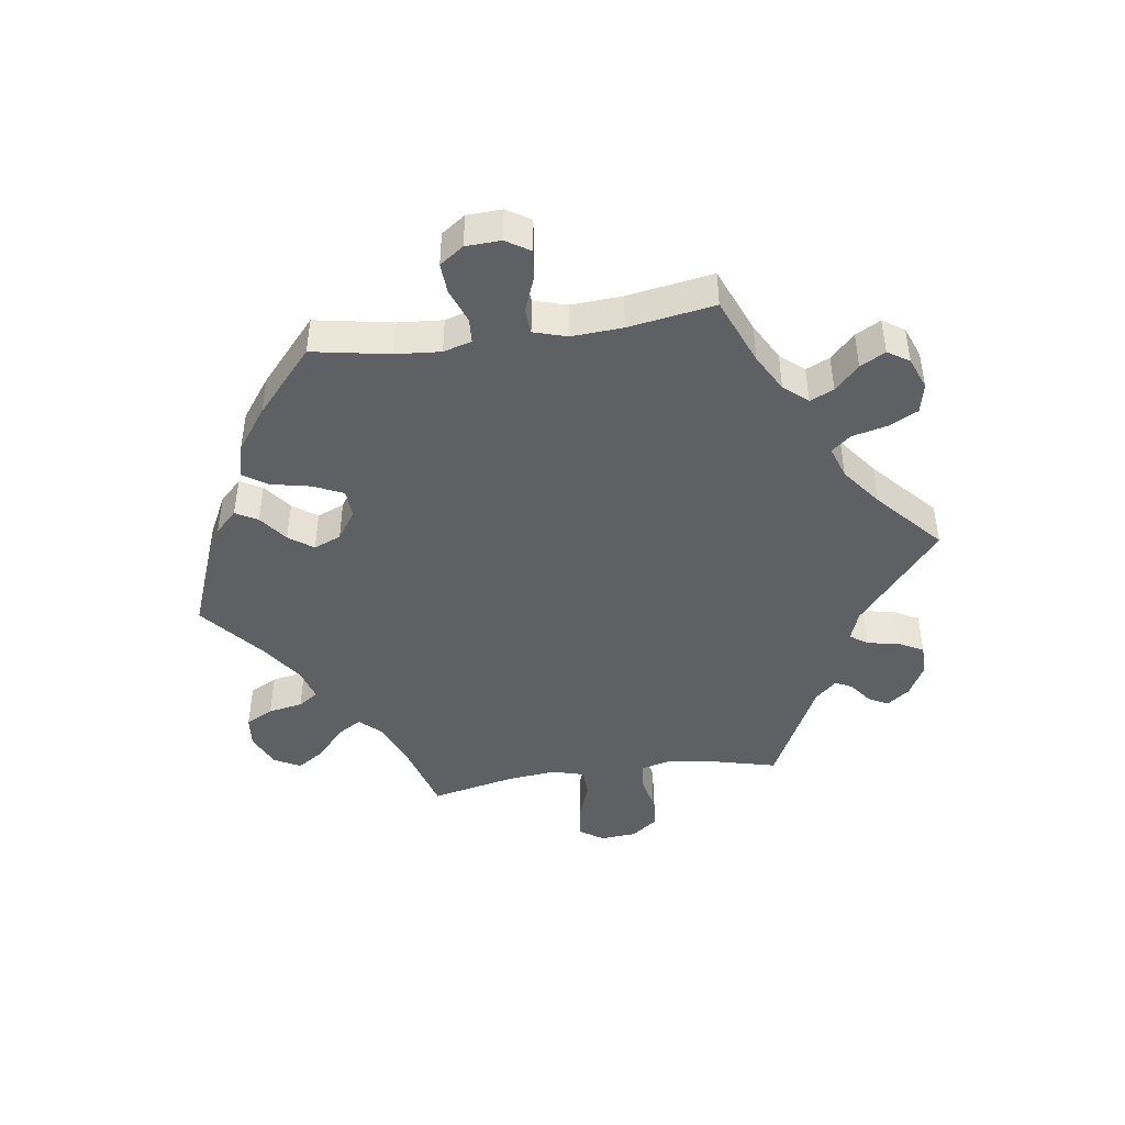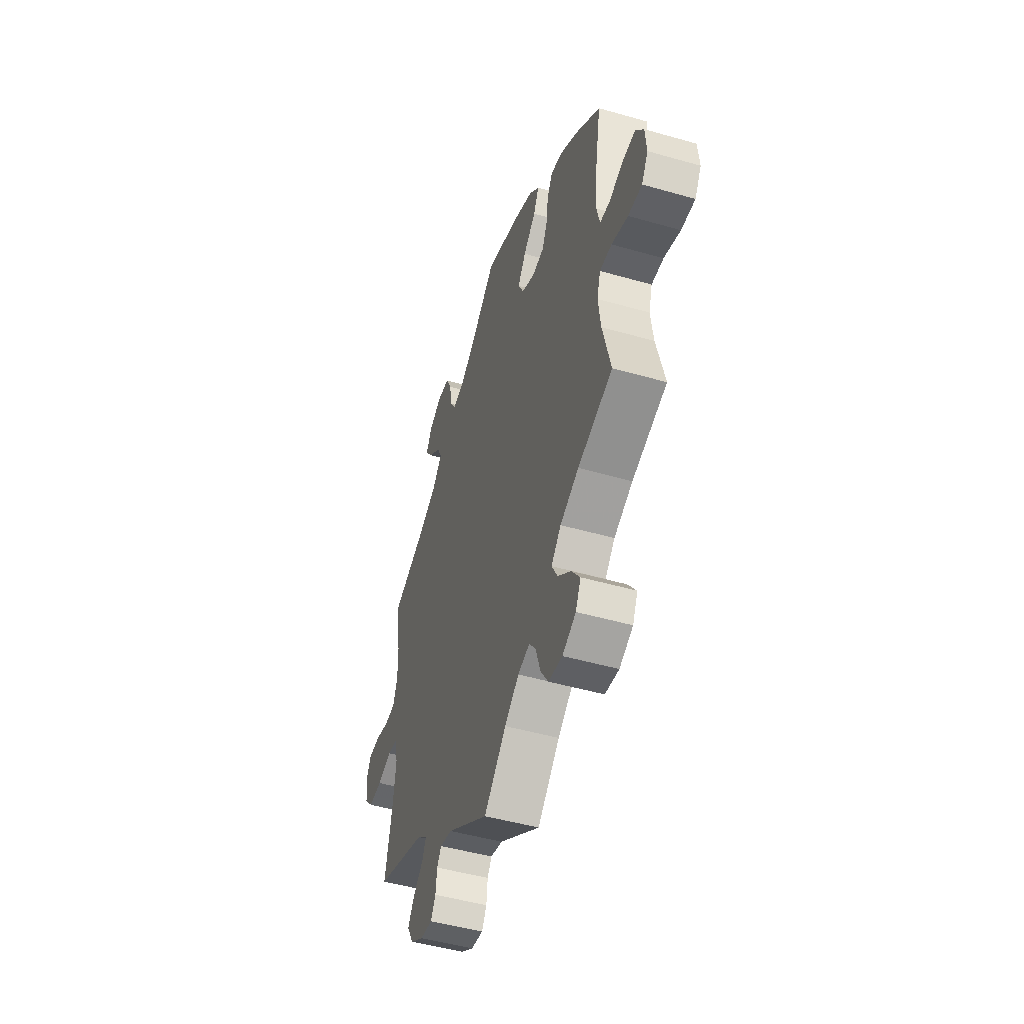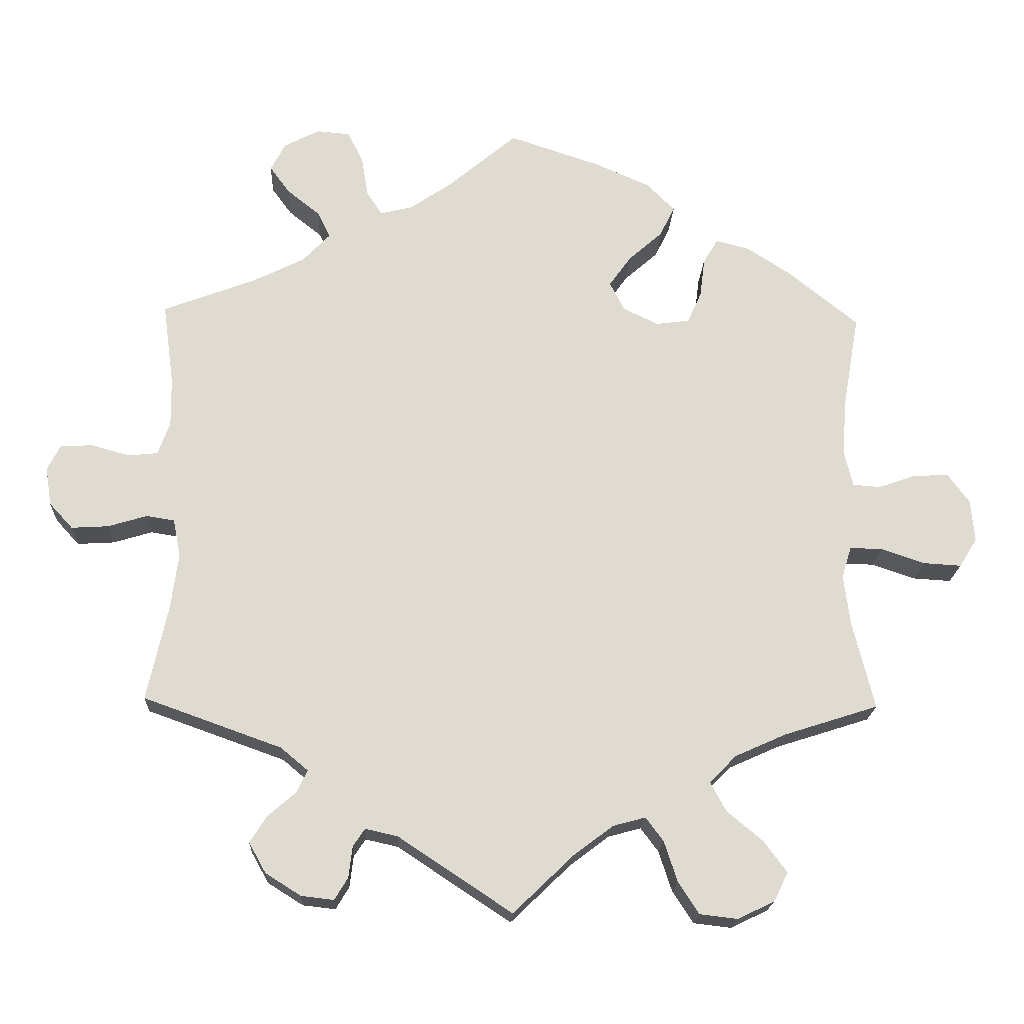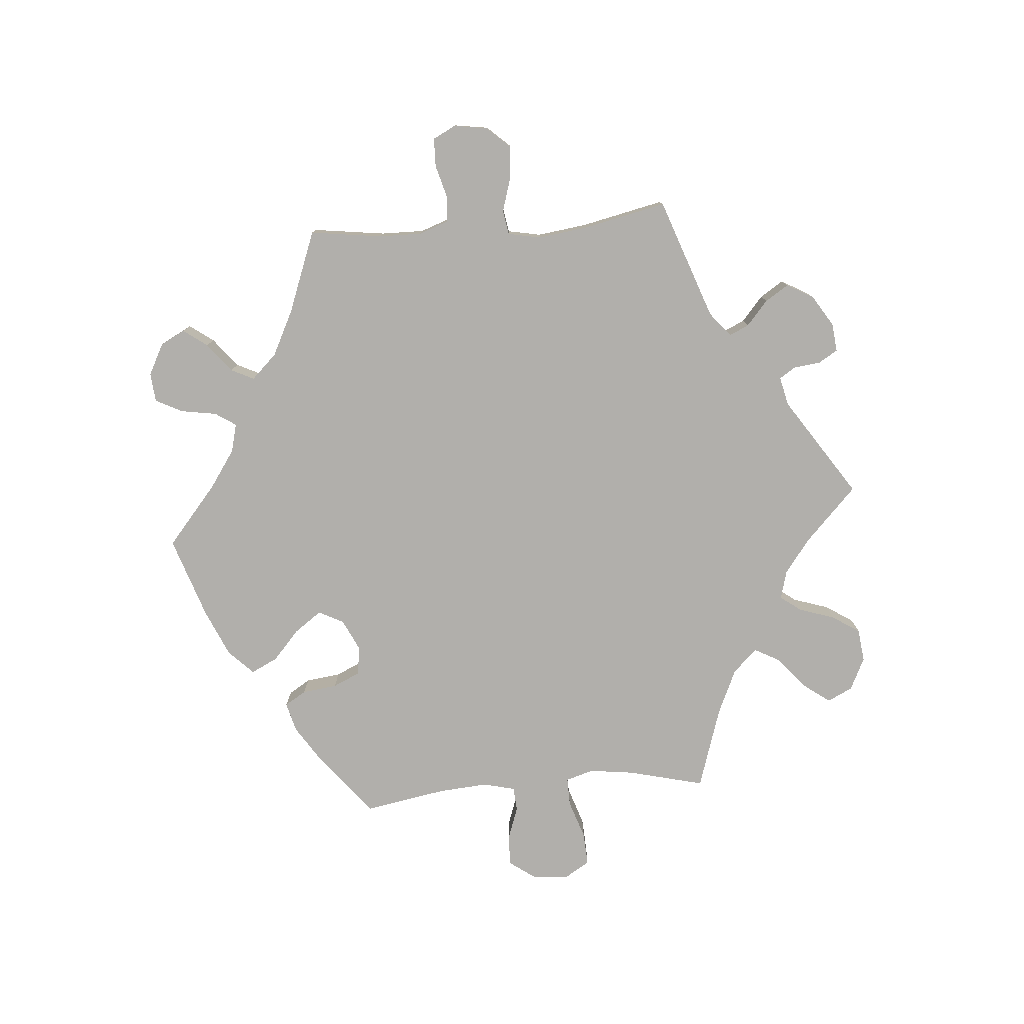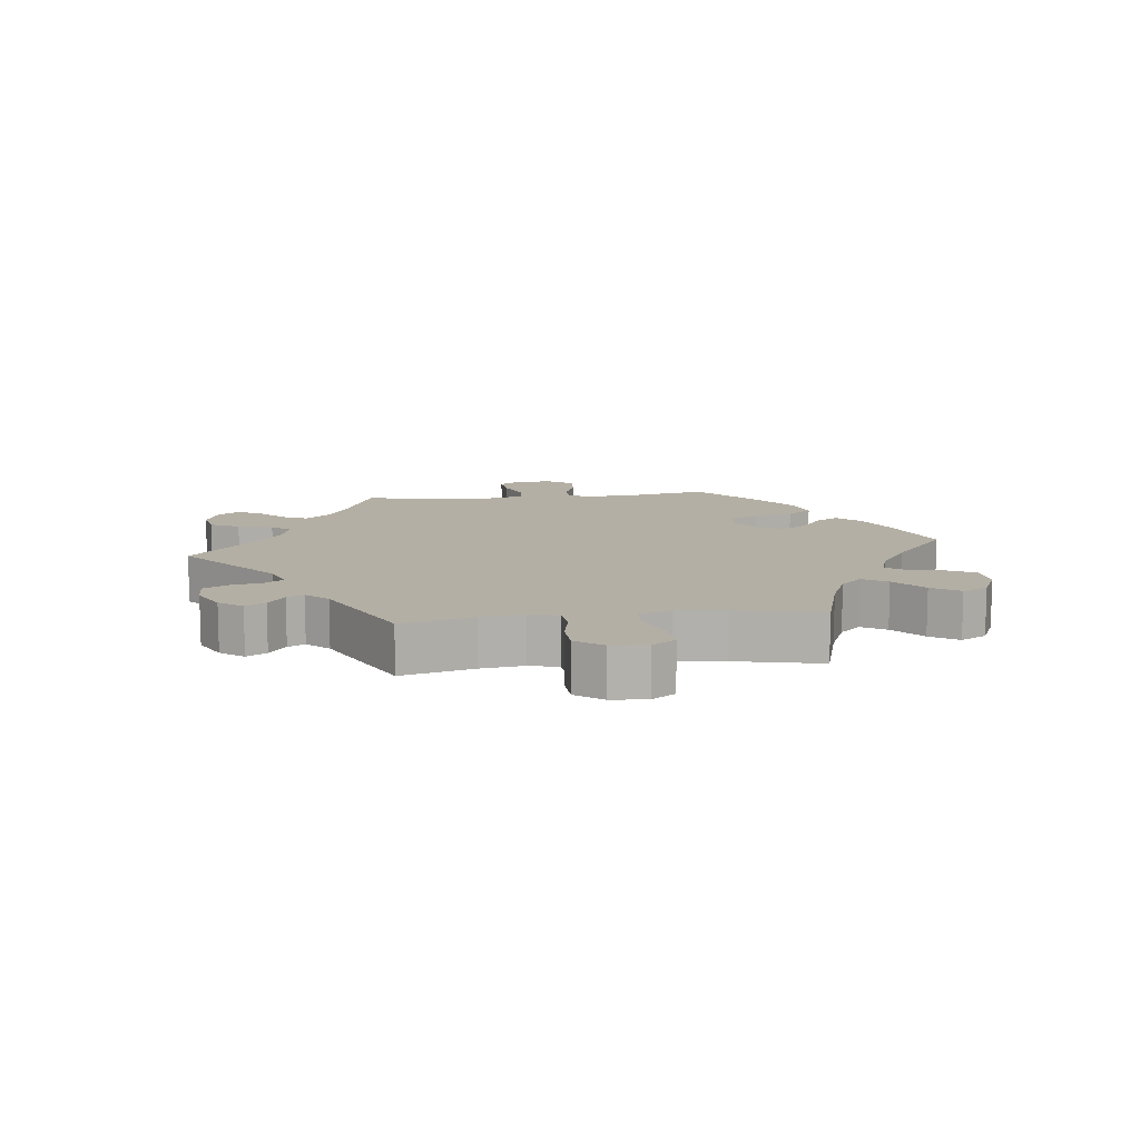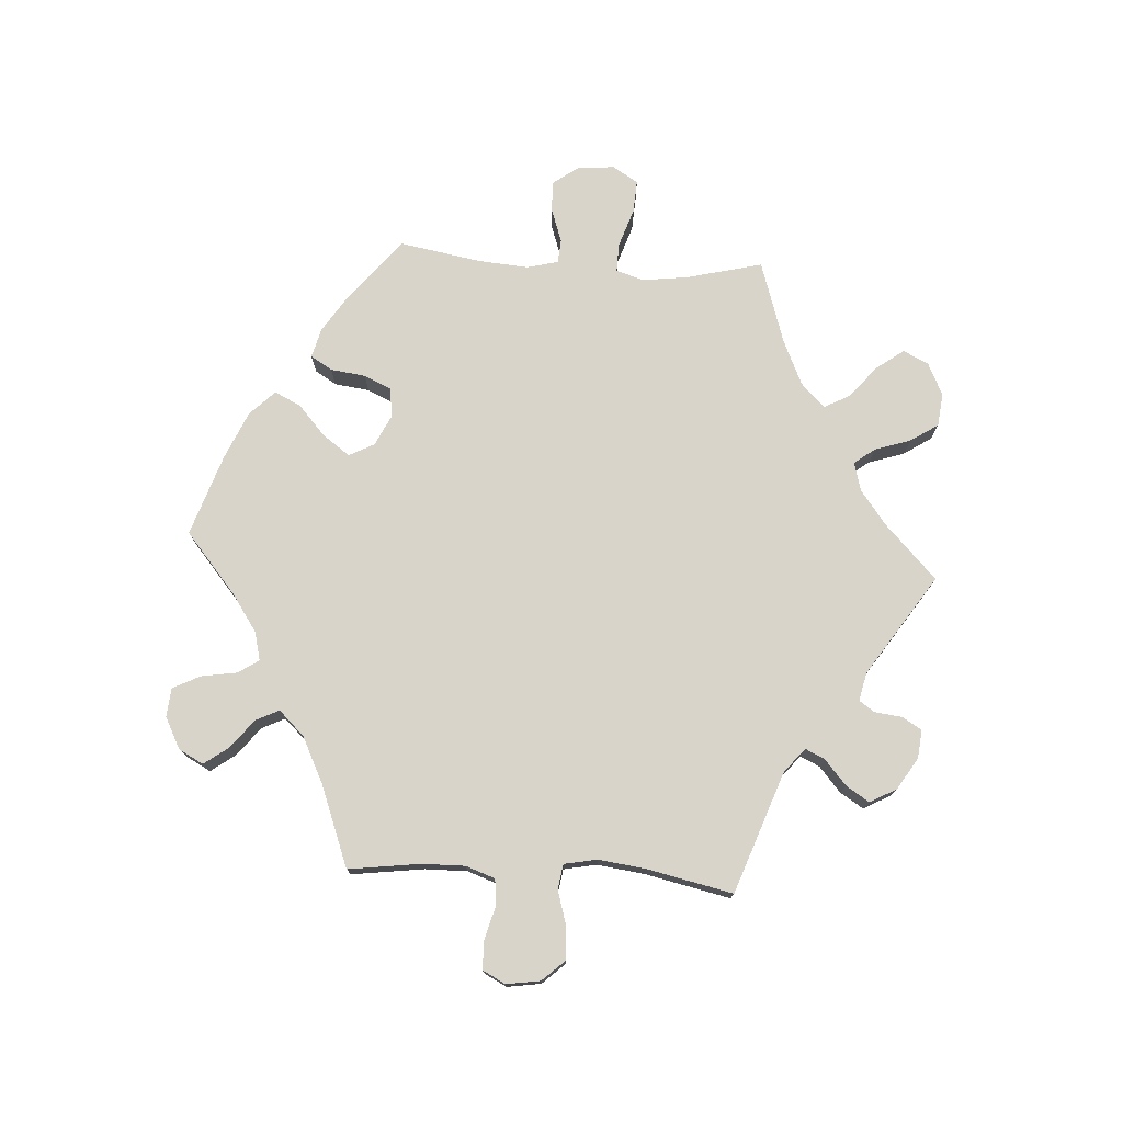
<metadata>
{"format":"obj","ext":"obj","renderer":"f3d","projection":"perspective","resolution":1024,"background":"white","views":[{"elev":-44.7,"azim":38.2,"up":"+Y"},{"elev":-48.3,"azim":-107.8,"up":"+Z"},{"elev":-19.5,"azim":177.4,"up":"+Z"},{"elev":-78.3,"azim":94.6,"up":"+Y"},{"elev":11.3,"azim":-156.8,"up":"+Y"},{"elev":75.6,"azim":93.6,"up":"+Y"}]}
</metadata>
<code>
v -0.472 0.07 -0.172
v -0.463 0.07 -0.102
v -0.476 0.07 -0.059
v -0.52 0.07 -0.06
v -0.58 0.07 -0.08
v -0.631 0.07 -0.083
v -0.655 0.07 -0.044
v -0.65 0.07 0.013
v -0.621 0.07 0.053
v -0.573 0.07 0.051
v -0.522 0.07 0.033
v -0.485 0.07 0.036
v -0.473 0.07 0.085
v -0.479 0.07 0.162
v -0.501 0.07 0.288
v -0.407 0.07 0.364
v -0.347 0.07 0.403
v -0.301 0.07 0.415
v -0.281 0.07 0.382
v -0.274 0.07 0.328
v -0.255 0.07 0.286
v -0.21 0.07 0.28
v -0.162 0.07 0.303
v -0.142 0.07 0.342
v -0.172 0.07 0.384
v -0.218 0.07 0.425
v -0.238 0.07 0.466
v -0.2 0.07 0.504
v -0.127 0.07 0.536
v -0.001 0.07 0.578
v 0.091 0.07 0.5
v 0.149 0.07 0.46
v 0.193 0.07 0.449
v 0.214 0.07 0.481
v 0.223 0.07 0.536
v 0.244 0.07 0.578
v 0.289 0.07 0.582
v 0.337 0.07 0.557
v 0.357 0.07 0.519
v 0.33 0.07 0.482
v 0.285 0.07 0.446
v 0.268 0.07 0.411
v 0.305 0.07 0.372
v 0.375 0.07 0.337
v 0.501 0.07 0.289
v 0.486 0.07 0.178
v 0.485 0.07 0.112
v 0.501 0.07 0.067
v 0.541 0.07 0.063
v 0.592 0.07 0.077
v 0.636 0.07 0.076
v 0.654 0.07 0.041
v 0.646 0.07 -0.011
v 0.614 0.07 -0.046
v 0.564 0.07 -0.043
v 0.511 0.07 -0.027
v 0.473 0.07 -0.033
v 0.463 0.07 -0.084
v 0.473 0.07 -0.16
v 0.501 0.07 -0.289
v 0.314 0.07 -0.356
v 0.277 0.07 -0.387
v 0.291 0.07 -0.417
v 0.329 0.07 -0.45
v 0.352 0.07 -0.486
v 0.329 0.07 -0.527
v 0.281 0.07 -0.557
v 0.237 0.07 -0.562
v 0.219 0.07 -0.532
v 0.214 0.07 -0.49
v 0.198 0.07 -0.466
v 0.154 0.07 -0.476
v 0 0.07 -0.578
v -0.082 0.07 -0.499
v -0.135 0.07 -0.459
v -0.179 0.07 -0.447
v -0.203 0.07 -0.479
v -0.221 0.07 -0.534
v -0.249 0.07 -0.577
v -0.3 0.07 -0.583
v -0.35 0.07 -0.559
v -0.369 0.07 -0.52
v -0.338 0.07 -0.478
v -0.289 0.07 -0.437
v -0.268 0.07 -0.398
v -0.304 0.07 -0.361
v -0.373 0.07 -0.33
v -0.501 0.07 -0.289
v -0.472 0 -0.172
v -0.463 0 -0.102
v -0.476 0 -0.059
v -0.52 0 -0.06
v -0.58 0 -0.08
v -0.631 0 -0.083
v -0.655 0 -0.044
v -0.65 0 0.013
v -0.621 0 0.053
v -0.573 0 0.051
v -0.522 0 0.033
v -0.485 0 0.036
v -0.473 0 0.085
v -0.479 0 0.162
v -0.501 0 0.288
v -0.407 0 0.364
v -0.347 0 0.403
v -0.301 0 0.415
v -0.281 0 0.382
v -0.274 0 0.328
v -0.255 0 0.286
v -0.21 0 0.28
v -0.162 0 0.303
v -0.142 0 0.342
v -0.172 0 0.384
v -0.218 0 0.425
v -0.238 0 0.466
v -0.2 0 0.504
v -0.127 0 0.536
v -0.001 0 0.578
v 0.091 0 0.5
v 0.149 0 0.46
v 0.193 0 0.449
v 0.214 0 0.481
v 0.223 0 0.536
v 0.244 0 0.578
v 0.289 0 0.582
v 0.337 0 0.557
v 0.357 0 0.519
v 0.33 0 0.482
v 0.285 0 0.446
v 0.268 0 0.411
v 0.305 0 0.372
v 0.375 0 0.337
v 0.501 0 0.289
v 0.486 0 0.178
v 0.485 0 0.112
v 0.501 0 0.067
v 0.541 0 0.063
v 0.592 0 0.077
v 0.636 0 0.076
v 0.654 0 0.041
v 0.646 0 -0.011
v 0.614 0 -0.046
v 0.564 0 -0.043
v 0.511 0 -0.027
v 0.473 0 -0.033
v 0.463 0 -0.084
v 0.473 0 -0.16
v 0.501 0 -0.289
v 0.314 0 -0.356
v 0.277 0 -0.387
v 0.291 0 -0.417
v 0.329 0 -0.45
v 0.352 0 -0.486
v 0.329 0 -0.527
v 0.281 0 -0.557
v 0.237 0 -0.562
v 0.219 0 -0.532
v 0.214 0 -0.49
v 0.198 0 -0.466
v 0.154 0 -0.476
v 0 0 -0.578
v -0.082 0 -0.499
v -0.135 0 -0.459
v -0.179 0 -0.447
v -0.203 0 -0.479
v -0.221 0 -0.534
v -0.249 0 -0.577
v -0.3 0 -0.583
v -0.35 0 -0.559
v -0.369 0 -0.52
v -0.338 0 -0.478
v -0.289 0 -0.437
v -0.268 0 -0.398
v -0.304 0 -0.361
v -0.373 0 -0.33
v -0.501 0 -0.289
f 87 88 1
f 86 87 1 2
f 85 86 2 3
f 81 82 83 84
f 81 84 85
f 80 81 85
f 77 78 79 80
f 76 77 80 85
f 75 76 85 3
f 72 73 74
f 71 72 74 75
f 67 68 69 70
f 67 70 71
f 66 67 71
f 63 64 65 66
f 62 63 66 71
f 59 60 61
f 58 59 61 62
f 57 58 62 71
f 53 54 55 56
f 51 52 53 56
f 49 50 51 56
f 48 49 56 57
f 47 48 57 71
f 44 45 46
f 43 44 46 47
f 42 43 47 71
f 38 39 40 41
f 38 41 42
f 37 38 42
f 34 35 36 37
f 33 34 37 42
f 32 33 42 71
f 28 29 30 31
f 25 26 27 28
f 24 25 28 31
f 23 24 31 32
f 17 18 19 20
f 17 20 21
f 14 15 16 17
f 13 14 17 21
f 12 13 21 22
f 8 9 10 11
f 8 11 12
f 7 8 12
f 4 5 6 7
f 3 4 7 12
f 23 32 71 75
f 22 23 75
f 3 12 22 75
f 89 176 175
f 90 89 175 174
f 91 90 174 173
f 172 171 170 169
f 173 172 169
f 173 169 168
f 168 167 166 165
f 173 168 165 164
f 91 173 164 163
f 162 161 160
f 163 162 160 159
f 158 157 156 155
f 159 158 155
f 159 155 154
f 154 153 152 151
f 159 154 151 150
f 149 148 147
f 150 149 147 146
f 159 150 146 145
f 144 143 142 141
f 144 141 140 139
f 144 139 138 137
f 145 144 137 136
f 159 145 136 135
f 134 133 132
f 135 134 132 131
f 159 135 131 130
f 129 128 127 126
f 130 129 126
f 130 126 125
f 125 124 123 122
f 130 125 122 121
f 159 130 121 120
f 119 118 117 116
f 116 115 114 113
f 119 116 113 112
f 120 119 112 111
f 108 107 106 105
f 109 108 105
f 105 104 103 102
f 109 105 102 101
f 110 109 101 100
f 99 98 97 96
f 100 99 96
f 100 96 95
f 95 94 93 92
f 100 95 92 91
f 163 159 120 111
f 163 111 110
f 163 110 100 91
f 1 89 90 2
f 2 90 91 3
f 3 91 92 4
f 4 92 93 5
f 5 93 94 6
f 6 94 95 7
f 7 95 96 8
f 8 96 97 9
f 9 97 98 10
f 10 98 99 11
f 11 99 100 12
f 12 100 101 13
f 13 101 102 14
f 14 102 103 15
f 15 103 104 16
f 16 104 105 17
f 17 105 106 18
f 18 106 107 19
f 19 107 108 20
f 20 108 109 21
f 21 109 110 22
f 22 110 111 23
f 23 111 112 24
f 24 112 113 25
f 25 113 114 26
f 26 114 115 27
f 27 115 116 28
f 28 116 117 29
f 29 117 118 30
f 30 118 119 31
f 31 119 120 32
f 32 120 121 33
f 33 121 122 34
f 34 122 123 35
f 35 123 124 36
f 36 124 125 37
f 37 125 126 38
f 38 126 127 39
f 39 127 128 40
f 40 128 129 41
f 41 129 130 42
f 42 130 131 43
f 43 131 132 44
f 44 132 133 45
f 45 133 134 46
f 46 134 135 47
f 47 135 136 48
f 48 136 137 49
f 49 137 138 50
f 50 138 139 51
f 51 139 140 52
f 52 140 141 53
f 53 141 142 54
f 54 142 143 55
f 55 143 144 56
f 56 144 145 57
f 57 145 146 58
f 58 146 147 59
f 59 147 148 60
f 60 148 149 61
f 61 149 150 62
f 62 150 151 63
f 63 151 152 64
f 64 152 153 65
f 65 153 154 66
f 66 154 155 67
f 67 155 156 68
f 68 156 157 69
f 69 157 158 70
f 70 158 159 71
f 71 159 160 72
f 72 160 161 73
f 73 161 162 74
f 74 162 163 75
f 75 163 164 76
f 76 164 165 77
f 77 165 166 78
f 78 166 167 79
f 79 167 168 80
f 80 168 169 81
f 81 169 170 82
f 82 170 171 83
f 83 171 172 84
f 84 172 173 85
f 85 173 174 86
f 86 174 175 87
f 87 175 176 88
f 88 176 89 1

</code>
